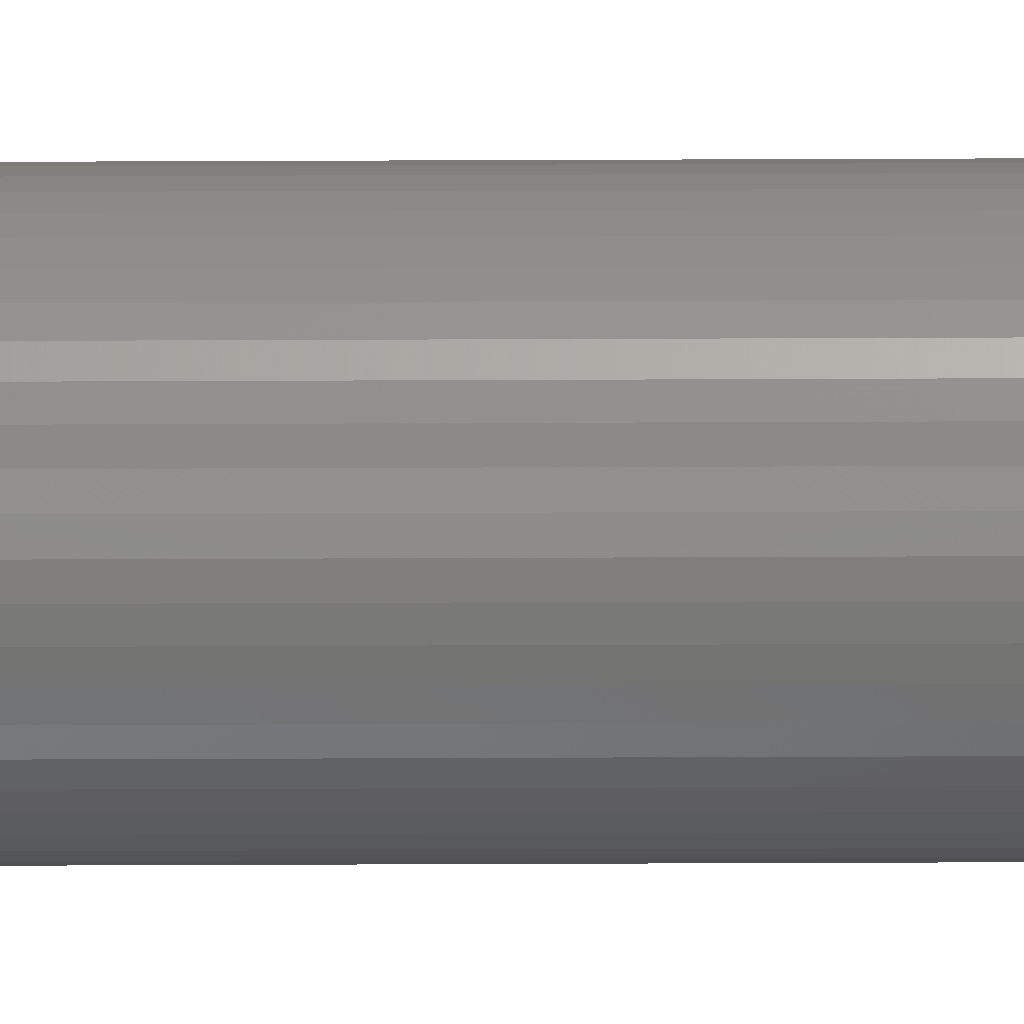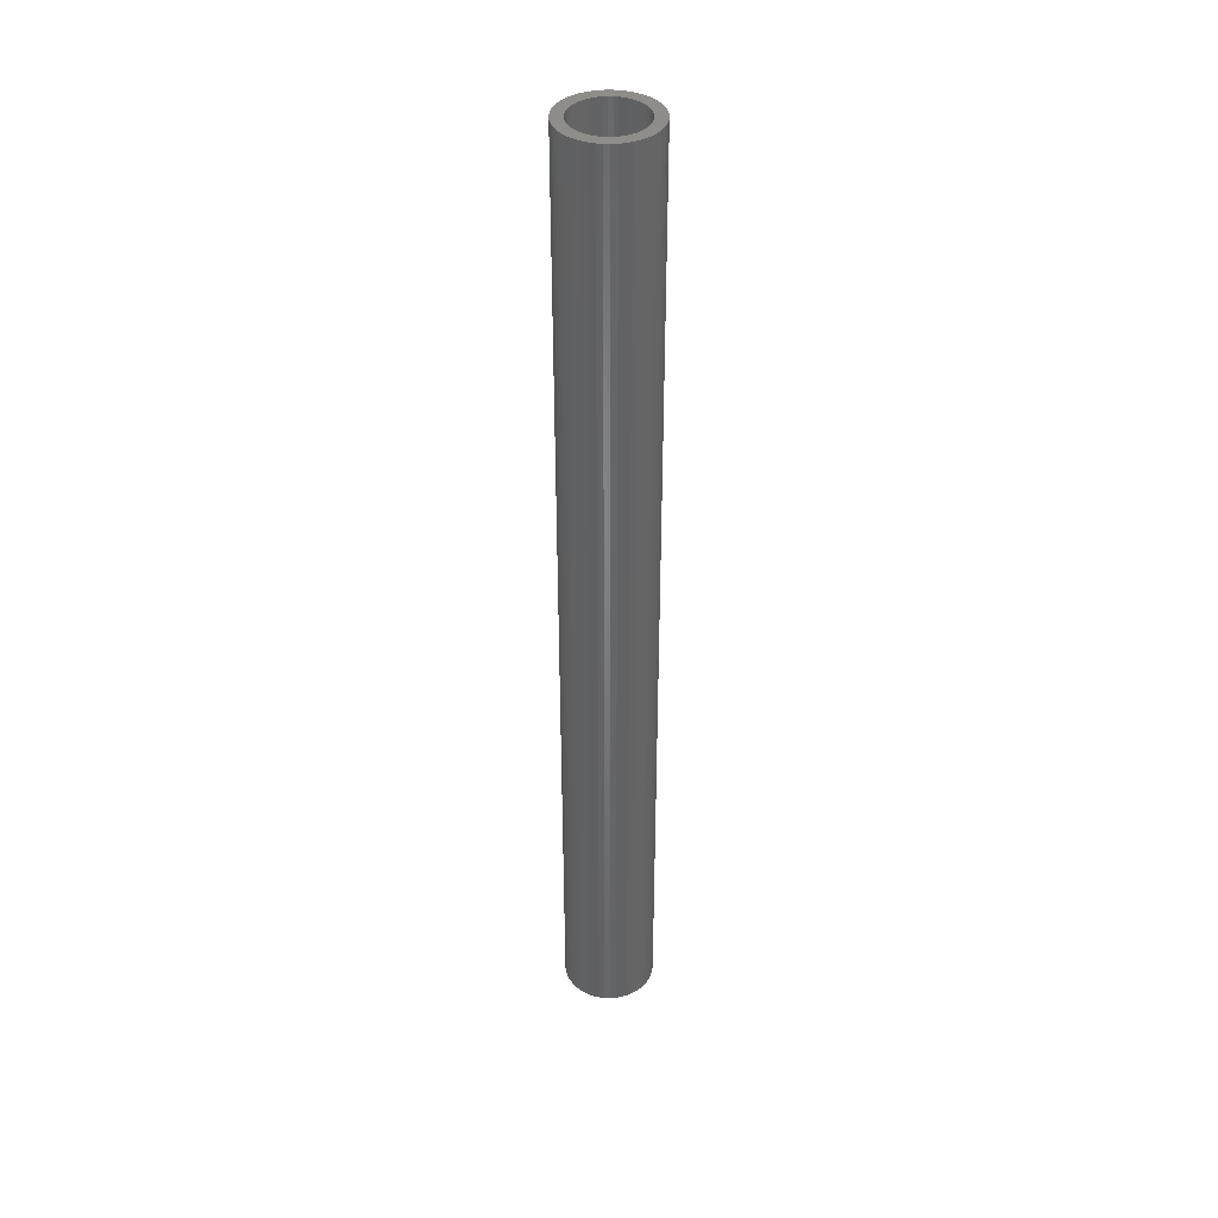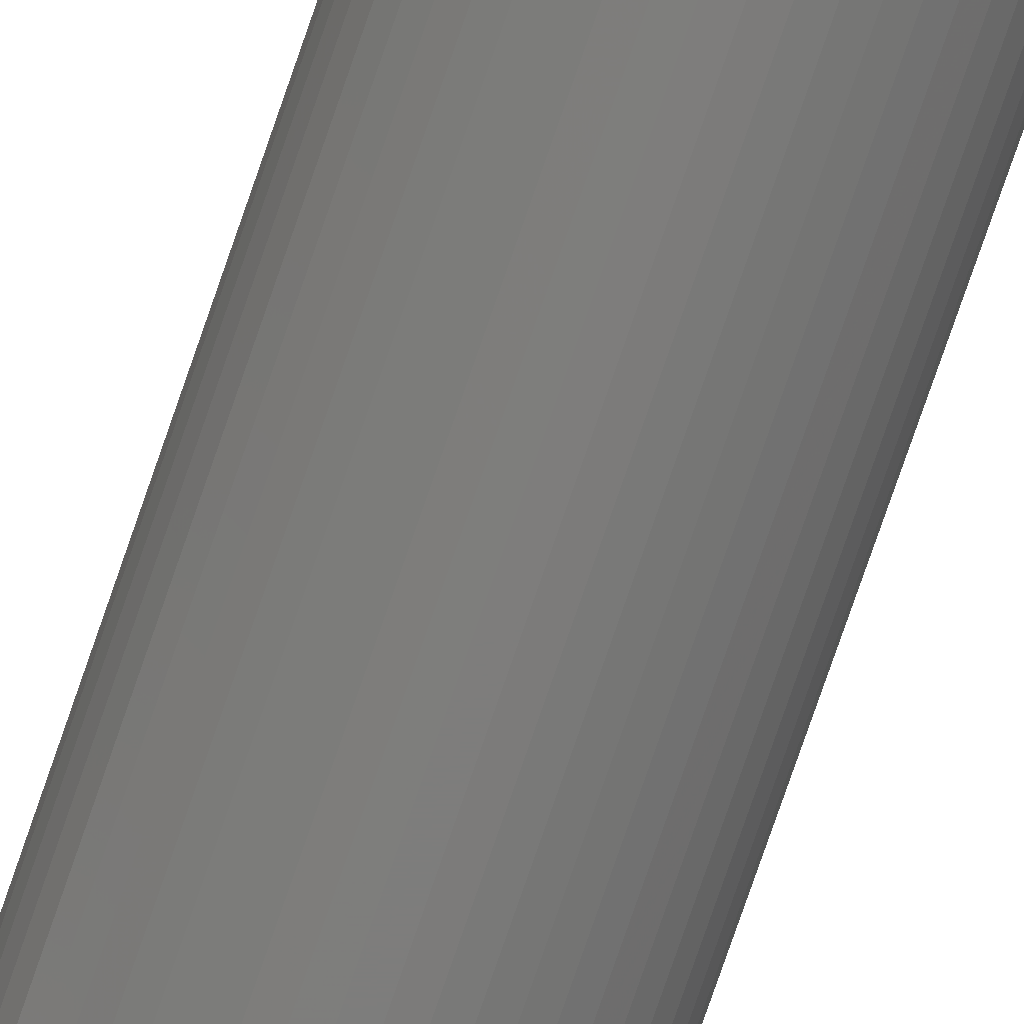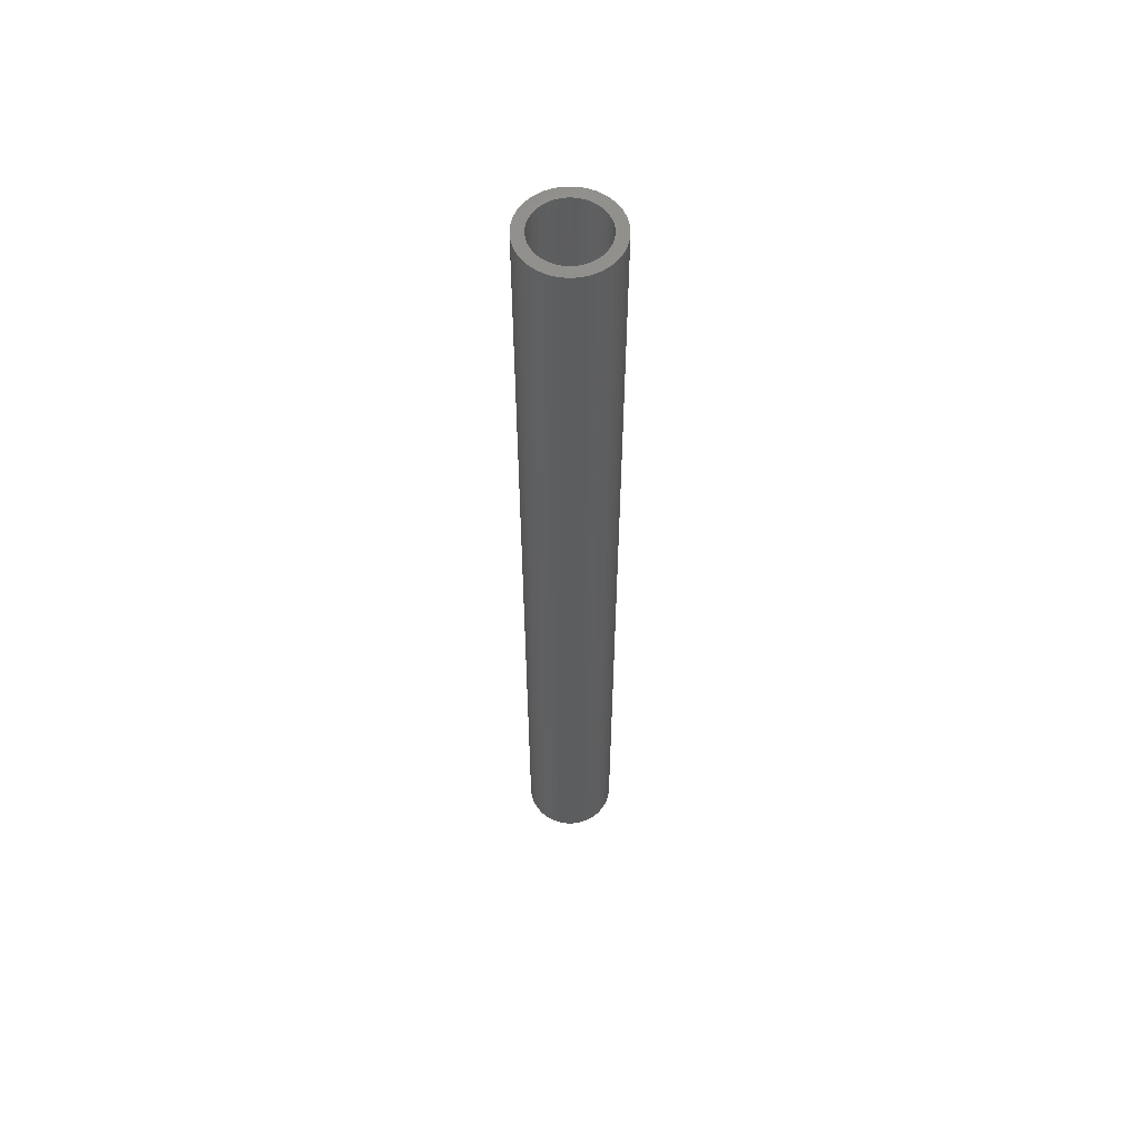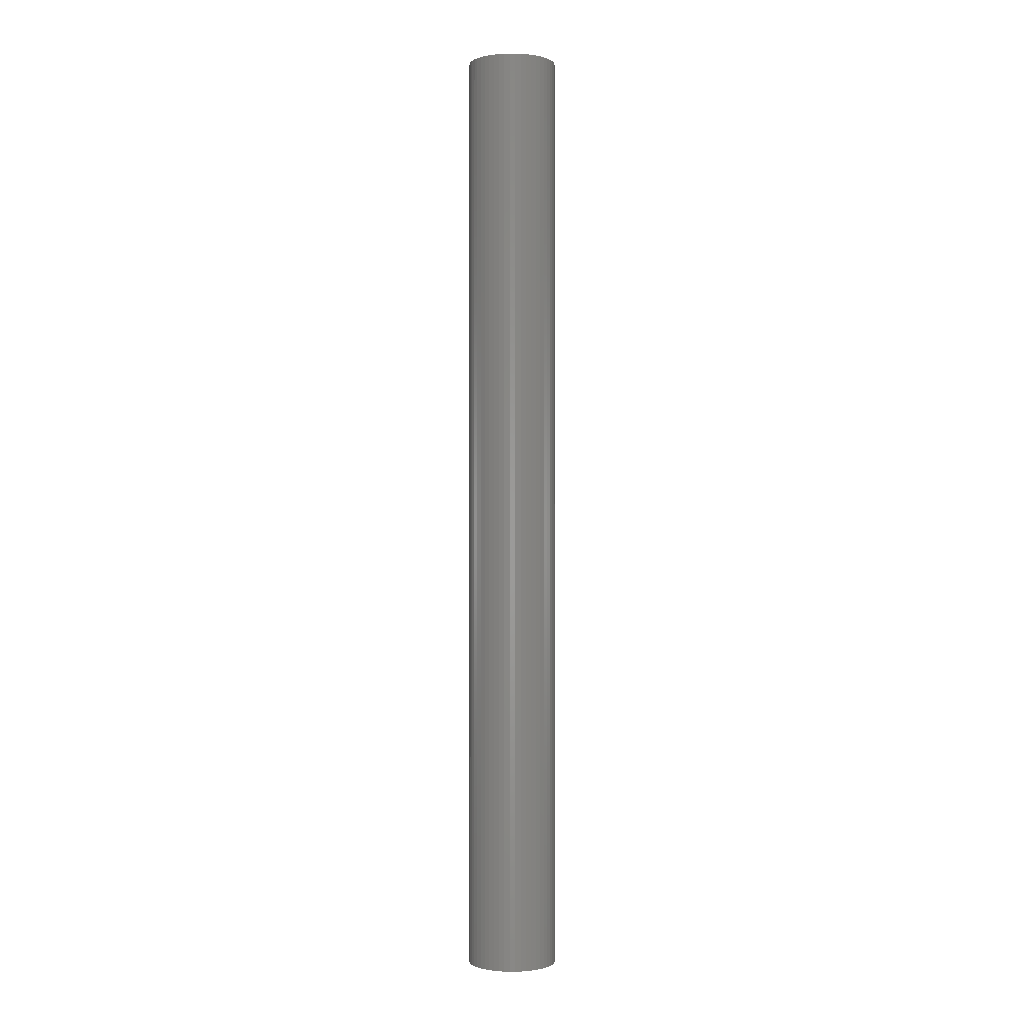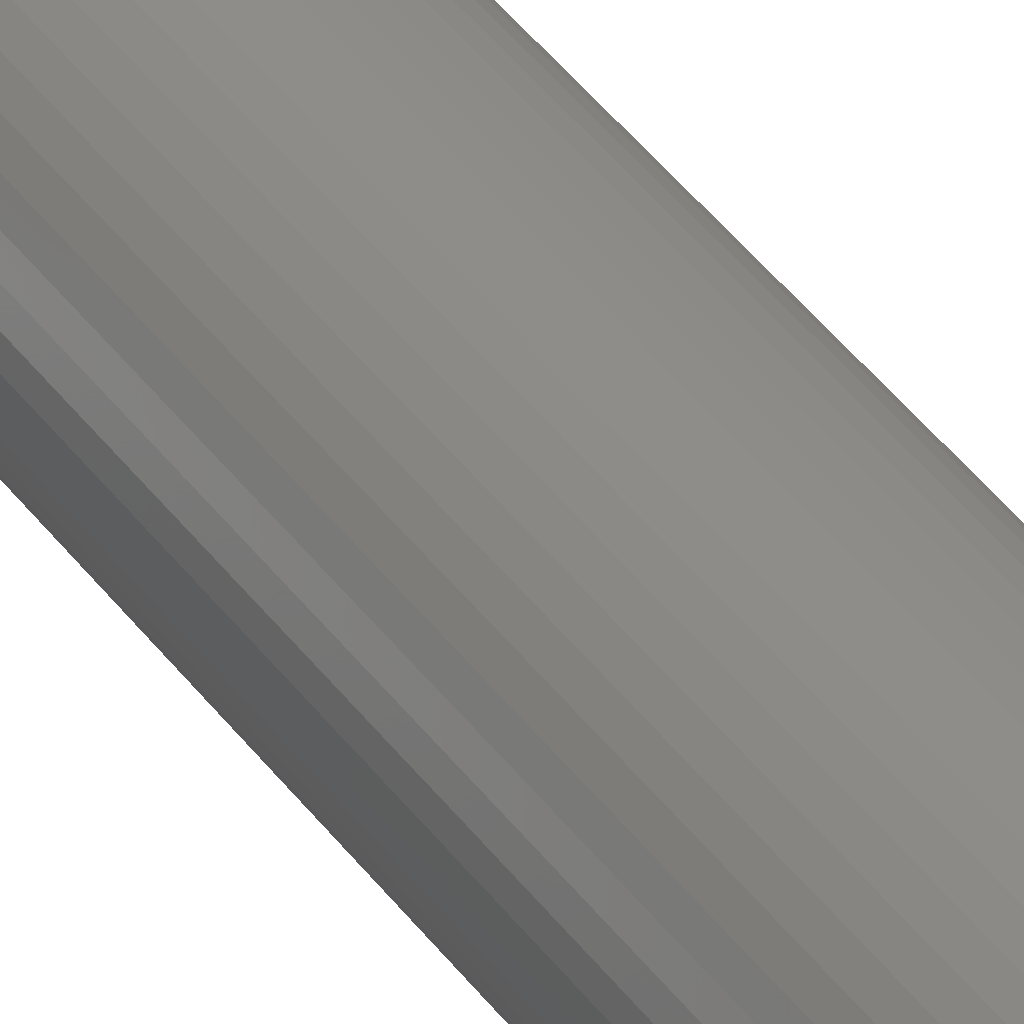
<metadata>
{"format":"stl","ext":"stl","renderer":"f3d","projection":"perspective","resolution":1024,"background":"white","views":[{"elev":79.3,"azim":-90.2,"up":"+Y"},{"elev":39.2,"azim":95.6,"up":"+Z"},{"elev":-76.9,"azim":-19.0,"up":"+Y"},{"elev":57.9,"azim":158.4,"up":"+Z"},{"elev":-0.5,"azim":-144.7,"up":"+Z"},{"elev":40.4,"azim":147.8,"up":"+Y"}]}
</metadata>
<code>
# stl→obj: 200 verts, 400 faces
v 2 0 21
v 1.984 0.2507 -21
v 1.984 0.2507 21
v 2 0 -21
v -2 0 -21
v -1.984 0.2507 21
v -1.984 0.2507 -21
v -2 0 21
v 0.1256 1.996 -21
v -0.1256 1.996 21
v 0.1256 1.996 21
v -0.1256 1.996 -21
v -0.1256 -1.996 -21
v 0.1256 -1.996 21
v -0.1256 -1.996 21
v 0.1256 -1.996 -21
v 1.275 -1.541 -21
v 1.458 -1.369 21
v 1.275 -1.541 21
v 1.458 -1.369 -21
v 1.458 1.369 -21
v 1.275 1.541 21
v 1.458 1.369 21
v 1.275 1.541 -21
v -1.275 1.541 -21
v -1.458 1.369 21
v -1.275 1.541 21
v -1.458 1.369 -21
v -0.618 1.902 -21
v -0.8516 1.81 21
v -0.618 1.902 21
v -0.8516 1.81 -21
v 1.86 0.7362 21
v 1.753 0.9635 -21
v 1.753 0.9635 21
v 1.86 0.7362 -21
v 1.937 0.4974 -21
v 1.937 0.4974 21
v 0.8516 1.81 -21
v 0.618 1.902 21
v 0.8516 1.81 21
v 0.618 1.902 -21
v 1.072 1.689 21
v 1.072 1.689 -21
v -1.86 0.7362 -21
v -1.753 0.9635 21
v -1.753 0.9635 -21
v -1.86 0.7362 21
v -1.937 0.4974 -21
v -1.937 0.4974 21
v -1.072 1.689 21
v -1.072 1.689 -21
v -0.3748 1.965 -21
v -0.3748 1.965 21
v 0.3748 -1.965 21
v 0.3748 -1.965 -21
v 0.618 -1.902 -21
v 0.8516 -1.81 21
v 0.618 -1.902 21
v 0.8516 -1.81 -21
v 1.618 1.176 21
v 1.618 1.176 -21
v 0.3748 1.965 21
v 0.3748 1.965 -21
v -1.618 1.176 21
v -1.618 1.176 -21
v 1.5 0 21
v 1.488 0.188 21
v 1.984 -0.2507 21
v 1.453 0.373 21
v 1.488 -0.188 21
v 1.395 0.5522 21
v 1.937 -0.4974 21
v 1.314 0.7226 21
v 1.453 -0.373 21
v 1.86 -0.7362 21
v 1.214 0.8817 21
v 1.093 1.027 21
v 0.9561 1.156 21
v 0.8037 1.266 21
v 0.6387 1.357 21
v 0.4635 1.427 21
v 0.2811 1.473 21
v 0.09418 1.497 21
v -0.09418 1.497 21
v -0.2811 1.473 21
v -0.4635 1.427 21
v -0.6387 1.357 21
v -0.8037 1.266 21
v -0.9561 1.156 21
v -1.093 1.027 21
v -1.214 0.8817 21
v -1.314 0.7226 21
v -1.395 0.5522 21
v -1.453 0.373 21
v 1.395 -0.5522 21
v 1.753 -0.9635 21
v 1.314 -0.7226 21
v 1.618 -1.176 21
v 1.214 -0.8817 21
v 1.093 -1.027 21
v 0.9561 -1.156 21
v 1.072 -1.689 21
v 0.8037 -1.266 21
v 0.6387 -1.357 21
v 0.4635 -1.427 21
v 0.2811 -1.473 21
v 0.09418 -1.497 21
v -0.09418 -1.497 21
v -0.2811 -1.473 21
v -0.3748 -1.965 21
v -0.4635 -1.427 21
v -0.618 -1.902 21
v -0.6387 -1.357 21
v -0.8516 -1.81 21
v -0.8037 -1.266 21
v -1.072 -1.689 21
v -0.9561 -1.156 21
v -1.275 -1.541 21
v -1.093 -1.027 21
v -1.458 -1.369 21
v -1.214 -0.8817 21
v -1.618 -1.176 21
v -1.314 -0.7226 21
v -1.753 -0.9635 21
v -1.395 -0.5522 21
v -1.86 -0.7362 21
v -1.453 -0.373 21
v -1.937 -0.4974 21
v -1.488 -0.188 21
v -1.984 -0.2507 21
v -1.5 0 21
v -1.488 0.188 21
v 1.984 -0.2507 -21
v 1.937 -0.4974 -21
v -1.458 -1.369 -21
v -1.275 -1.541 -21
v -1.753 -0.9635 -21
v -1.86 -0.7362 -21
v -1.618 -1.176 -21
v 1.5 0 -21
v 1.488 -0.188 -21
v 1.453 -0.373 -21
v 1.86 -0.7362 -21
v 1.488 0.188 -21
v 1.395 -0.5522 -21
v 1.753 -0.9635 -21
v 1.314 -0.7226 -21
v 1.618 -1.176 -21
v 1.453 0.373 -21
v 1.214 -0.8817 -21
v 1.093 -1.027 -21
v 0.9561 -1.156 -21
v 1.072 -1.689 -21
v 0.8037 -1.266 -21
v 0.6387 -1.357 -21
v 0.4635 -1.427 -21
v 0.2811 -1.473 -21
v 0.09418 -1.497 -21
v -0.09418 -1.497 -21
v -0.2811 -1.473 -21
v -0.3748 -1.965 -21
v -0.4635 -1.427 -21
v -0.618 -1.902 -21
v -0.6387 -1.357 -21
v -0.8516 -1.81 -21
v -0.8037 -1.266 -21
v -1.072 -1.689 -21
v -0.9561 -1.156 -21
v -1.093 -1.027 -21
v -1.214 -0.8817 -21
v -1.314 -0.7226 -21
v -1.395 -0.5522 -21
v -1.453 -0.373 -21
v 1.395 0.5522 -21
v 1.314 0.7226 -21
v 1.214 0.8817 -21
v 1.093 1.027 -21
v 0.9561 1.156 -21
v 0.8037 1.266 -21
v 0.6387 1.357 -21
v 0.4635 1.427 -21
v 0.2811 1.473 -21
v 0.09418 1.497 -21
v -0.09418 1.497 -21
v -0.2811 1.473 -21
v -0.4635 1.427 -21
v -0.6387 1.357 -21
v -0.8037 1.266 -21
v -0.9561 1.156 -21
v -1.093 1.027 -21
v -1.214 0.8817 -21
v -1.314 0.7226 -21
v -1.395 0.5522 -21
v -1.453 0.373 -21
v -1.488 0.188 -21
v -1.5 0 -21
v -1.937 -0.4974 -21
v -1.488 -0.188 -21
v -1.984 -0.2507 -21
f 1 2 3
f 2 1 4
f 5 6 7
f 6 5 8
f 9 10 11
f 10 9 12
f 13 14 15
f 14 13 16
f 17 18 19
f 18 17 20
f 21 22 23
f 22 21 24
f 25 26 27
f 26 25 28
f 29 30 31
f 30 29 32
f 33 34 35
f 34 33 36
f 3 37 38
f 37 3 2
f 39 40 41
f 40 39 42
f 24 43 22
f 43 24 44
f 45 46 47
f 46 45 48
f 49 48 45
f 48 49 50
f 32 51 30
f 51 32 52
f 53 31 54
f 31 53 29
f 16 55 14
f 55 16 56
f 57 58 59
f 58 57 60
f 38 36 33
f 36 38 37
f 61 21 23
f 21 61 62
f 35 62 61
f 62 35 34
f 42 63 40
f 63 42 64
f 64 11 63
f 11 64 9
f 44 41 43
f 41 44 39
f 47 65 66
f 65 47 46
f 66 26 28
f 26 66 65
f 7 50 49
f 50 7 6
f 67 1 3
f 68 3 38
f 1 67 69
f 70 38 33
f 71 69 67
f 72 33 35
f 69 71 73
f 74 35 61
f 75 73 71
f 73 75 76
f 3 68 67
f 77 61 23
f 38 70 68
f 33 72 70
f 35 74 72
f 78 23 22
f 61 77 74
f 23 78 77
f 79 22 43
f 22 79 78
f 80 43 41
f 43 80 79
f 41 81 80
f 40 81 41
f 40 82 81
f 63 82 40
f 63 83 82
f 11 83 63
f 11 84 83
f 11 85 84
f 10 85 11
f 10 86 85
f 54 86 10
f 54 87 86
f 31 87 54
f 31 88 87
f 30 88 31
f 88 30 89
f 51 89 30
f 89 51 90
f 27 90 51
f 90 27 91
f 26 91 27
f 91 26 92
f 65 92 26
f 92 65 93
f 46 93 65
f 93 46 94
f 48 94 46
f 94 48 95
f 96 76 75
f 76 96 97
f 98 97 96
f 97 98 99
f 100 99 98
f 99 100 18
f 101 18 100
f 18 101 19
f 102 19 101
f 19 102 103
f 104 103 102
f 103 104 58
f 105 58 104
f 105 59 58
f 106 59 105
f 106 55 59
f 107 55 106
f 107 14 55
f 108 14 107
f 109 14 108
f 109 15 14
f 110 15 109
f 110 111 15
f 112 111 110
f 112 113 111
f 114 113 112
f 115 114 116
f 114 115 113
f 117 116 118
f 116 117 115
f 119 118 120
f 121 120 122
f 118 119 117
f 123 122 124
f 125 124 126
f 127 126 128
f 120 121 119
f 129 128 130
f 131 130 132
f 50 95 48
f 122 123 121
f 95 50 133
f 124 125 123
f 6 133 50
f 126 127 125
f 133 6 132
f 128 129 127
f 8 132 6
f 130 131 129
f 132 8 131
f 52 27 51
f 27 52 25
f 12 54 10
f 54 12 53
f 69 4 1
f 4 69 134
f 73 134 69
f 134 73 135
f 136 119 121
f 119 136 137
f 138 127 139
f 127 138 125
f 140 125 138
f 125 140 123
f 141 4 134
f 142 134 135
f 4 141 2
f 143 135 144
f 145 2 141
f 146 144 147
f 2 145 37
f 148 147 149
f 150 37 145
f 37 150 36
f 134 142 141
f 151 149 20
f 135 143 142
f 144 146 143
f 147 148 146
f 152 20 17
f 149 151 148
f 20 152 151
f 153 17 154
f 17 153 152
f 155 154 60
f 154 155 153
f 60 156 155
f 57 156 60
f 57 157 156
f 56 157 57
f 56 158 157
f 16 158 56
f 16 159 158
f 16 160 159
f 13 160 16
f 13 161 160
f 162 161 13
f 162 163 161
f 164 163 162
f 164 165 163
f 166 165 164
f 165 166 167
f 168 167 166
f 167 168 169
f 137 169 168
f 169 137 170
f 136 170 137
f 170 136 171
f 140 171 136
f 171 140 172
f 138 172 140
f 172 138 173
f 139 173 138
f 173 139 174
f 175 36 150
f 36 175 34
f 176 34 175
f 34 176 62
f 177 62 176
f 62 177 21
f 178 21 177
f 21 178 24
f 179 24 178
f 24 179 44
f 180 44 179
f 44 180 39
f 181 39 180
f 181 42 39
f 182 42 181
f 182 64 42
f 183 64 182
f 183 9 64
f 184 9 183
f 185 9 184
f 185 12 9
f 186 12 185
f 186 53 12
f 187 53 186
f 187 29 53
f 188 29 187
f 32 188 189
f 188 32 29
f 52 189 190
f 189 52 32
f 25 190 191
f 28 191 192
f 190 25 52
f 66 192 193
f 47 193 194
f 45 194 195
f 191 28 25
f 49 195 196
f 7 196 197
f 198 174 139
f 192 66 28
f 174 198 199
f 193 47 66
f 200 199 198
f 194 45 47
f 199 200 197
f 195 49 45
f 5 197 200
f 196 7 49
f 197 5 7
f 60 103 58
f 103 60 154
f 97 144 76
f 144 97 147
f 136 123 140
f 123 136 121
f 139 129 198
f 129 139 127
f 154 19 103
f 19 154 17
f 56 59 55
f 59 56 57
f 99 147 97
f 147 99 149
f 18 149 99
f 149 18 20
f 76 135 73
f 135 76 144
f 162 15 111
f 15 162 13
f 164 111 113
f 111 164 162
f 198 131 200
f 131 198 129
f 200 8 5
f 8 200 131
f 168 115 117
f 115 168 166
f 166 113 115
f 113 166 164
f 137 117 119
f 117 137 168
f 176 77 177
f 77 176 74
f 182 81 82
f 81 182 181
f 188 87 88
f 87 188 187
f 94 193 93
f 193 94 194
f 143 71 142
f 71 143 75
f 179 78 79
f 78 179 178
f 181 80 81
f 80 181 180
f 92 191 91
f 191 92 192
f 186 85 86
f 85 186 185
f 191 90 91
f 90 191 190
f 141 68 145
f 68 141 67
f 155 105 104
f 105 155 156
f 177 78 178
f 78 177 77
f 185 84 85
f 84 185 184
f 183 82 83
f 82 183 182
f 180 79 80
f 79 180 179
f 132 196 133
f 196 132 197
f 95 194 94
f 194 95 195
f 93 192 92
f 192 93 193
f 187 86 87
f 86 187 186
f 190 89 90
f 89 190 189
f 189 88 89
f 88 189 188
f 142 67 141
f 67 142 71
f 122 172 124
f 172 122 171
f 158 108 107
f 108 158 159
f 156 106 105
f 106 156 157
f 175 74 176
f 74 175 72
f 150 72 175
f 72 150 70
f 145 70 150
f 70 145 68
f 184 83 84
f 83 184 183
f 133 195 95
f 195 133 196
f 148 96 146
f 96 148 98
f 146 75 143
f 75 146 96
f 152 102 101
f 102 152 153
f 152 100 151
f 100 152 101
f 151 98 148
f 98 151 100
f 130 197 132
f 197 130 199
f 128 199 130
f 199 128 174
f 124 173 126
f 173 124 172
f 169 120 118
f 120 169 170
f 157 107 106
f 107 157 158
f 153 104 102
f 104 153 155
f 163 114 112
f 114 163 165
f 159 109 108
f 109 159 160
f 160 110 109
f 110 160 161
f 161 112 110
f 112 161 163
f 126 174 128
f 174 126 173
f 120 171 122
f 171 120 170
f 165 116 114
f 116 165 167
f 167 118 116
f 118 167 169

</code>
